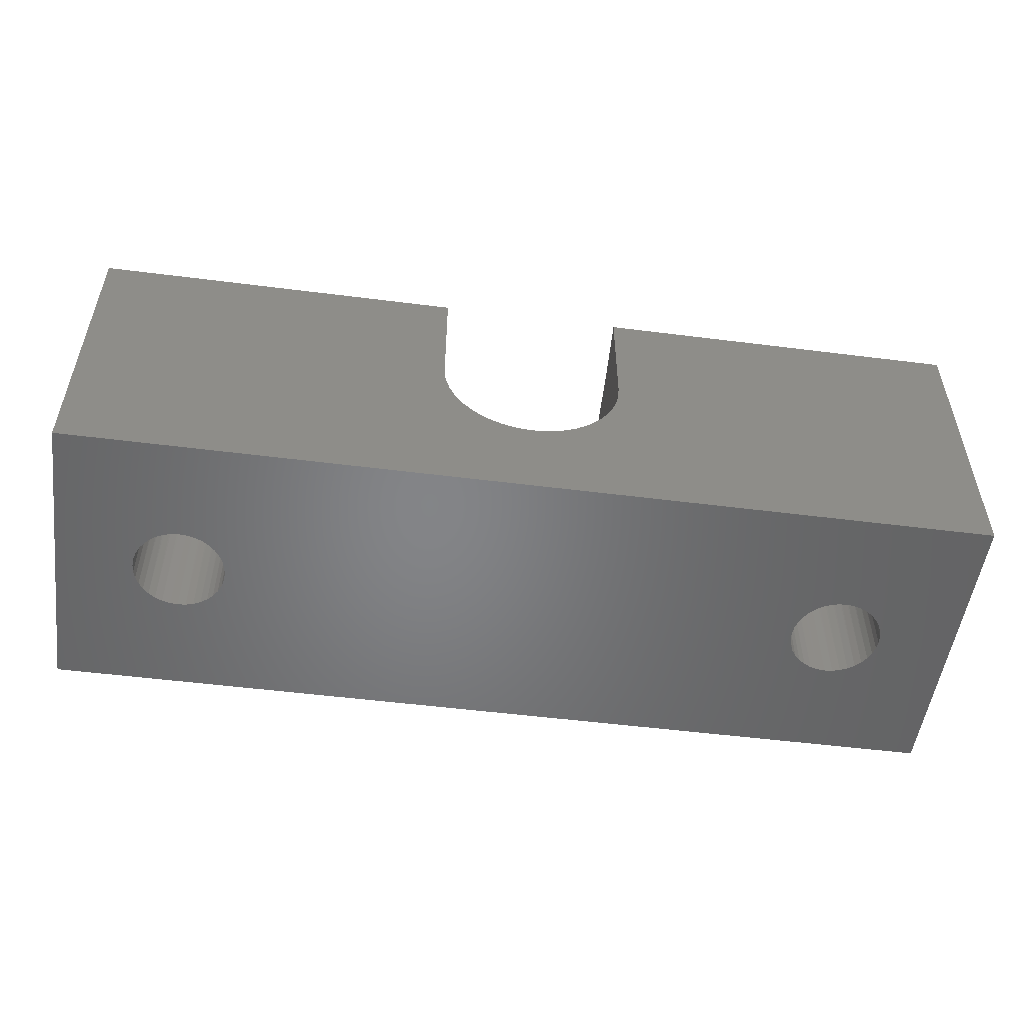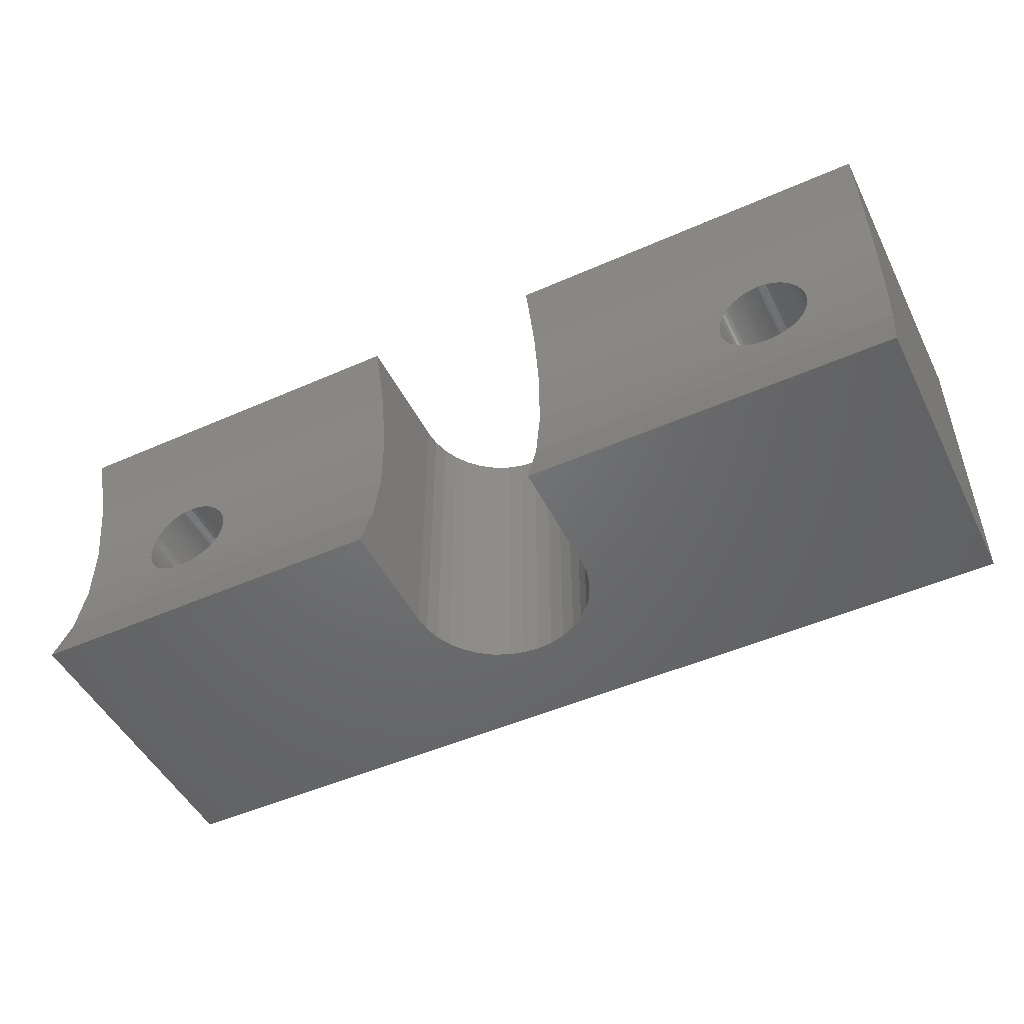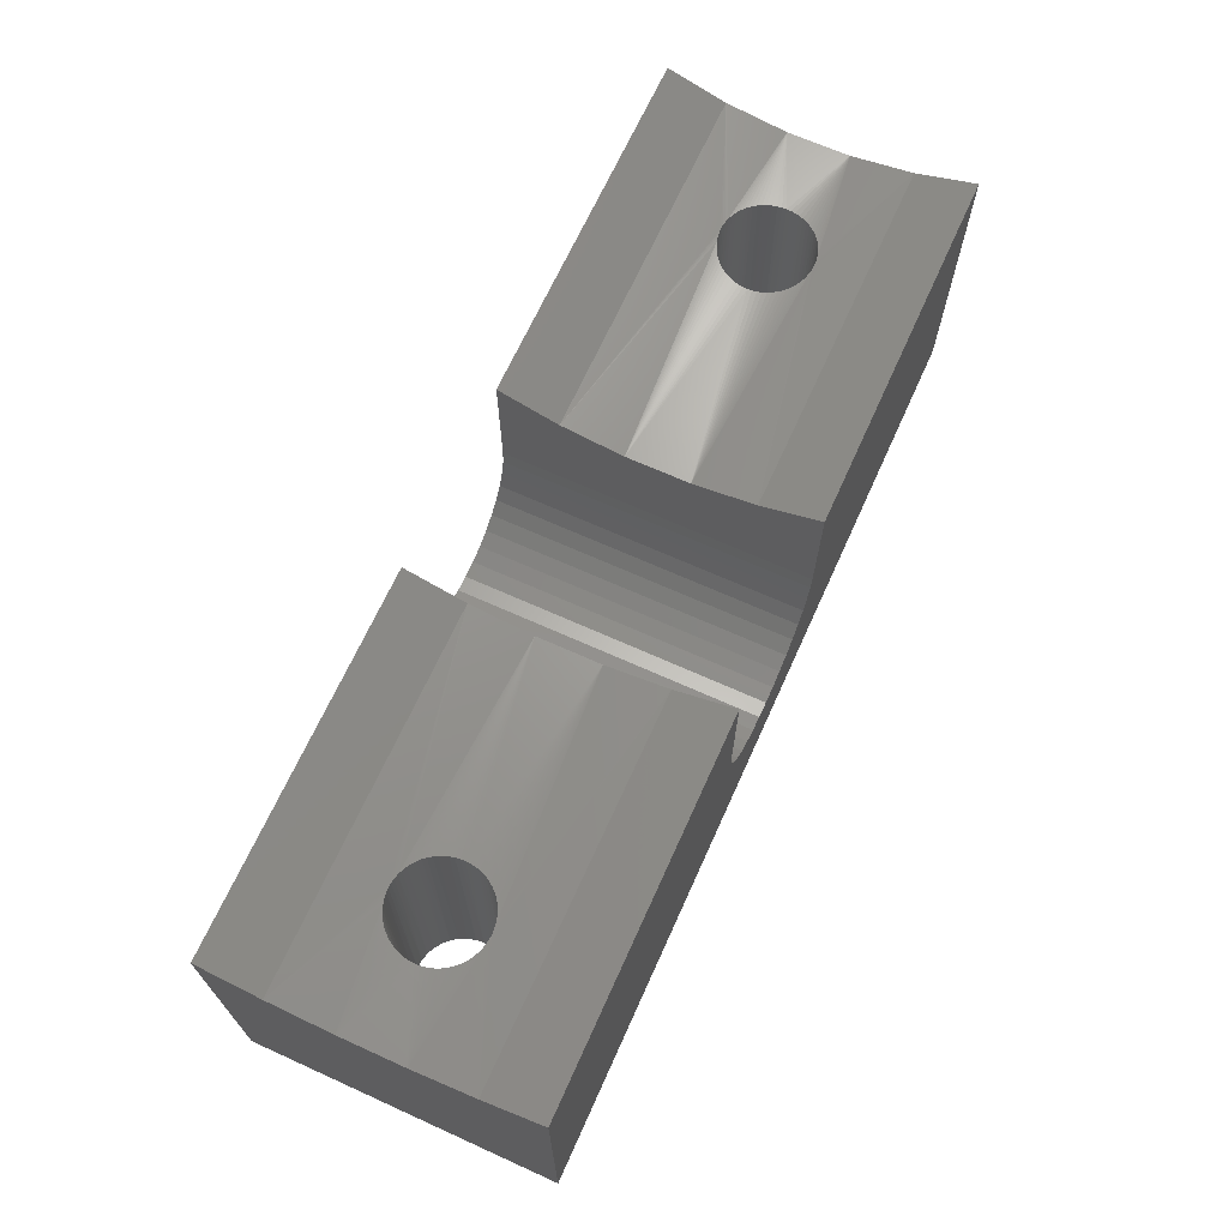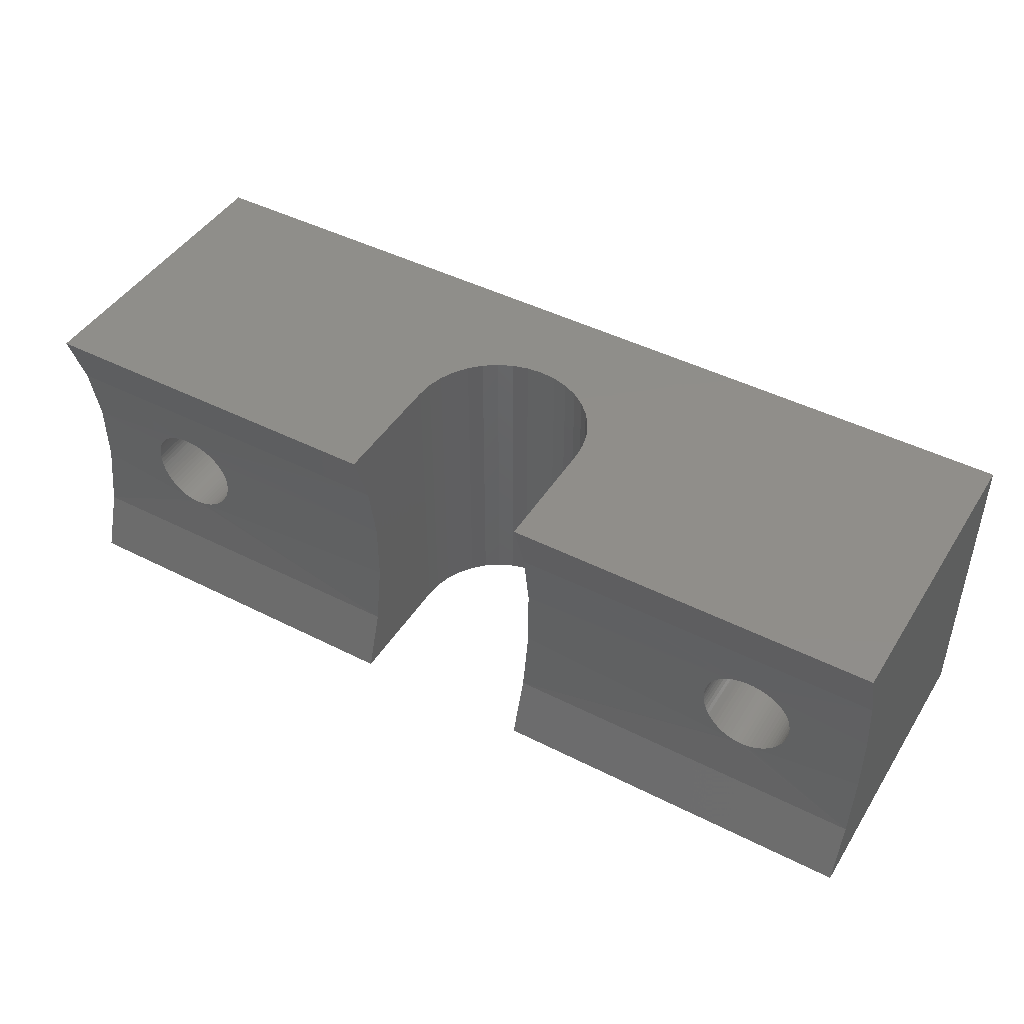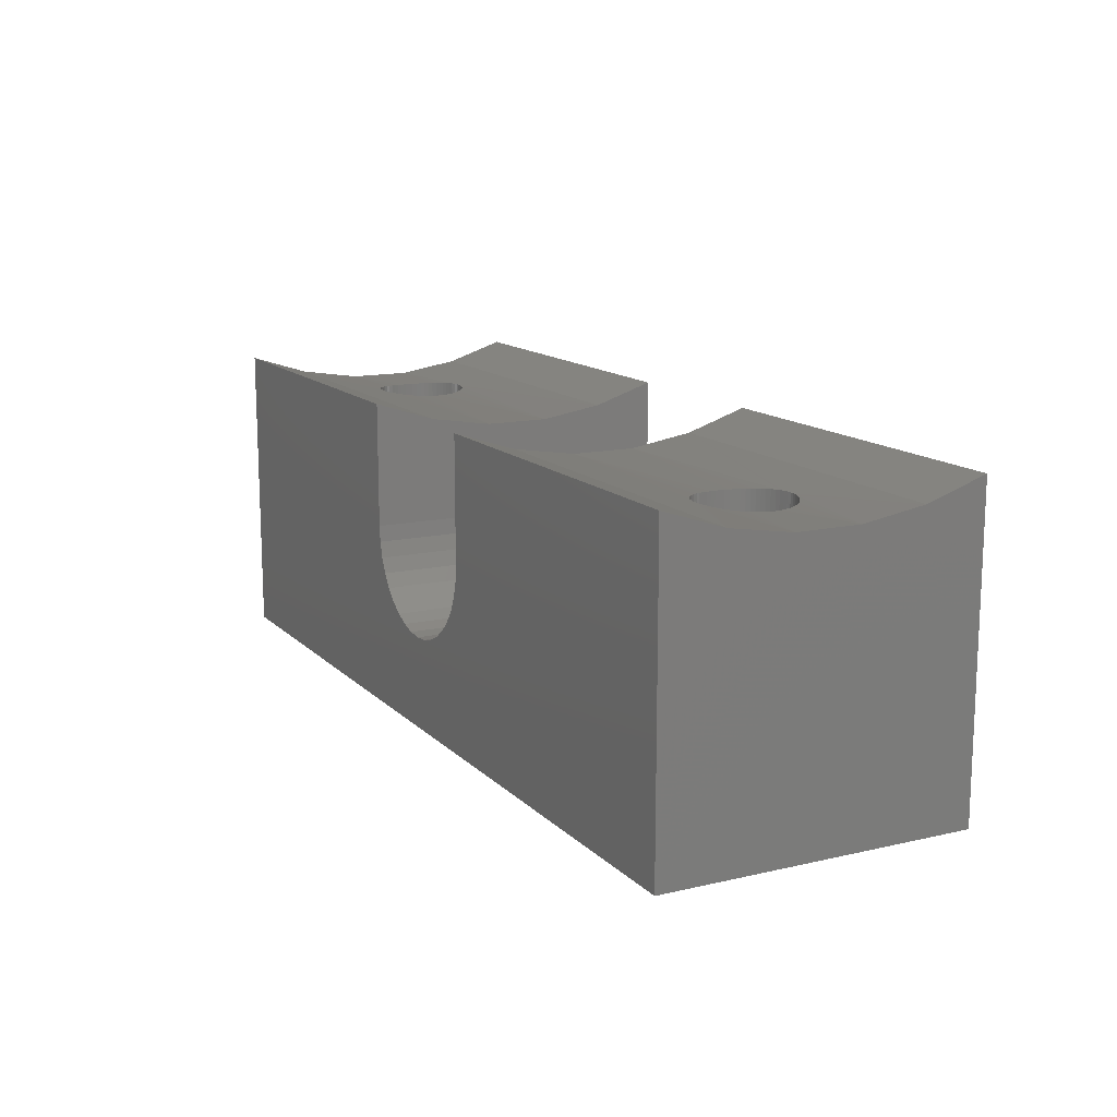
<metadata>
{"format":"stl","ext":"stl","renderer":"f3d","projection":"perspective","resolution":1024,"background":"white","views":[{"elev":-52.1,"azim":-7.8,"up":"+Z"},{"elev":-49.1,"azim":26.1,"up":"+Y"},{"elev":67.7,"azim":-65.7,"up":"+Z"},{"elev":45.2,"azim":30.4,"up":"+Y"},{"elev":13.7,"azim":62.7,"up":"+Z"}]}
</metadata>
<code>
# stl→obj: 266 verts, 536 faces
v -2.996 5 10
v -2.996 3.051 9.363
v -2.996 5 6
v -2.996 1.025 9.041
v -2.996 -5 6
v -2.996 -1.025 9.041
v -2.996 -3.051 9.363
v -2.996 -5 10
v 3.004 -5 6
v 3.004 5 6
v 2.959 -5 5.479
v 2.959 5 5.479
v 2.823 -5 4.974
v 2.823 5 4.974
v 2.602 -5 4.5
v 2.602 5 4.5
v 2.302 -5 4.072
v 2.302 5 4.072
v 1.933 -5 3.702
v 1.933 5 3.702
v 1.504 -5 3.402
v 1.504 5 3.402
v 1.03 -5 3.181
v 1.03 5 3.181
v 0.5251 -5 3.046
v 0.5251 5 3.046
v 0.004149 -5 3
v 0.004149 5 3
v -0.5168 -5 3.046
v -0.5168 5 3.046
v -1.022 -5 3.181
v -1.022 5 3.181
v -1.496 -5 3.402
v -1.496 5 3.402
v -1.924 -5 3.702
v -1.924 5 3.702
v -2.294 -5 4.072
v -2.294 5 4.072
v -2.594 -5 4.5
v -2.594 5 4.5
v -2.815 -5 4.974
v -2.815 5 4.974
v -2.95 -5 5.479
v -2.95 5 5.479
v 3.004 -5 10
v 3.004 -3.051 9.363
v 3.004 -1.025 9.041
v 3.004 1.025 9.041
v 3.004 3.051 9.363
v 3.004 5 10
v 15 -5 10
v 15 -5 0
v -15 -5 0
v -15 -5 10
v -11.14 -1.493 9.086
v -15 -3.051 9.363
v -11 -1.5 9.087
v -11.29 -1.472 9.084
v -15 -1.025 9.041
v -11.43 -1.436 9.08
v -11.57 -1.386 9.074
v -11.71 -1.321 9.067
v -11.84 -1.244 9.06
v -11.95 -1.157 9.052
v -12.06 -1.061 9.043
v -12.16 -0.9545 9.035
v -12.24 -0.8368 9.027
v -12.32 -0.7095 9.019
v -12.39 -0.5743 9.013
v -12.44 -0.4331 9.007
v -12.47 -0.2885 9.003
v -12.49 -0.1433 9.001
v -12.5 -3.123e-16 9
v -15 1.025 9.041
v -12.49 0.1433 9.001
v -12.47 0.2885 9.003
v -12.44 0.4331 9.007
v -12.39 0.5743 9.013
v -12.32 0.7095 9.019
v -12.24 0.8368 9.027
v -12.16 0.9545 9.035
v -12.06 1.061 9.043
v -11.95 1.157 9.052
v -11.84 1.244 9.06
v -11.71 1.321 9.067
v -11.57 1.386 9.074
v -11.43 1.436 9.08
v -15 3.051 9.363
v -11.29 1.472 9.084
v -11.14 1.493 9.086
v -11 1.5 9.087
v -15 5 10
v -10.86 1.493 9.086
v -10.71 1.472 9.084
v -10.57 1.436 9.08
v -10.43 1.386 9.074
v -10.29 1.321 9.067
v -10.16 1.244 9.06
v -10.05 1.157 9.052
v -9.939 1.061 9.043
v -9.843 0.9545 9.035
v -9.756 0.8368 9.027
v -9.679 0.7095 9.019
v -9.614 0.5743 9.013
v -9.564 0.4331 9.007
v -9.528 0.2885 9.003
v -9.507 0.1433 9.001
v -9.5 1.677e-15 9
v -9.507 -0.1433 9.001
v -9.528 -0.2885 9.003
v -9.564 -0.4331 9.007
v -9.614 -0.5743 9.013
v -9.679 -0.7095 9.019
v -9.756 -0.8368 9.027
v -9.843 -0.9545 9.035
v -9.939 -1.061 9.043
v -10.05 -1.157 9.052
v -10.16 -1.244 9.06
v -10.29 -1.321 9.067
v -10.43 -1.386 9.074
v -10.57 -1.436 9.08
v -10.71 -1.472 9.084
v -10.86 -1.493 9.086
v -11 -1.5 0
v -11.26 -1.477 0
v -11.51 -1.41 0
v -11.75 -1.299 0
v -11.96 -1.149 0
v -10.74 -1.477 0
v -10.49 -1.41 0
v -10.25 -1.299 0
v -10.04 -1.149 0
v -9.851 -0.9642 0
v -9.701 -0.75 0
v -9.59 -0.513 0
v -9.523 -0.2605 0
v -9.5 -2.755e-16 0
v -9.523 0.2605 0
v -9.59 0.513 0
v -9.701 0.75 0
v -9.851 0.9642 0
v -10.04 1.149 0
v -10.25 1.299 0
v -10.49 1.41 0
v -10.74 1.477 0
v -11 1.5 0
v -11.26 1.477 0
v -11.51 1.41 0
v -11.75 1.299 0
v -11.96 1.149 0
v -12.15 0.9642 0
v -12.3 0.75 0
v -12.41 0.513 0
v -12.48 0.2605 0
v -12.5 9.185e-17 0
v -12.48 -0.2605 0
v -12.41 -0.513 0
v -12.3 -0.75 0
v -12.15 -0.9642 0
v 10.86 -1.493 9.086
v 11 -1.5 9.087
v 11 -1.5 0
v 10.74 -1.477 0
v 10.71 -1.472 9.084
v 10.57 -1.436 9.08
v 10.49 -1.41 0
v 10.43 -1.386 9.074
v 10.29 -1.321 9.067
v 10.25 -1.299 0
v 10.16 -1.244 9.06
v 10.04 -1.149 0
v 10.05 -1.157 9.052
v 9.939 -1.061 9.043
v 11.29 -1.472 9.084
v 11.26 -1.477 0
v 11.14 -1.493 9.086
v 11.43 -1.436 9.08
v 11.51 -1.41 0
v 11.57 -1.386 9.074
v 11.75 -1.299 0
v 11.71 -1.321 9.067
v 11.84 -1.244 9.06
v 11.96 -1.149 0
v 11.95 -1.157 9.052
v 12.06 -1.061 9.043
v 12.15 -0.9642 0
v 12.16 -0.9545 9.035
v 12.24 -0.8368 9.027
v 12.3 -0.75 0
v 12.32 -0.7095 9.019
v 12.39 -0.5743 9.013
v 12.41 -0.513 0
v 12.44 -0.4331 9.007
v 12.48 -0.2605 0
v 12.47 -0.2885 9.003
v 12.49 -0.1433 9.001
v 12.5 -2.755e-16 0
v 12.5 5.551e-16 9
v 12.49 0.1433 9.001
v 12.48 0.2605 0
v 12.47 0.2885 9.003
v 12.44 0.4331 9.007
v 12.41 0.513 0
v 12.39 0.5743 9.013
v 12.3 0.75 0
v 12.32 0.7095 9.019
v 12.24 0.8368 9.027
v 12.15 0.9642 0
v 12.16 0.9545 9.035
v 12.06 1.061 9.043
v 11.96 1.149 0
v 11.95 1.157 9.052
v 11.84 1.244 9.06
v 11.75 1.299 0
v 11.71 1.321 9.067
v 11.51 1.41 0
v 11.57 1.386 9.074
v 11.43 1.436 9.08
v 11.26 1.477 0
v 11.29 1.472 9.084
v 11.14 1.493 9.086
v 11 1.5 0
v 11 1.5 9.087
v 10.86 1.493 9.086
v 10.74 1.477 0
v 10.71 1.472 9.084
v 10.57 1.436 9.08
v 10.49 1.41 0
v 10.43 1.386 9.074
v 10.25 1.299 0
v 10.29 1.321 9.067
v 10.16 1.244 9.06
v 10.04 1.149 0
v 10.05 1.157 9.052
v 9.939 1.061 9.043
v 9.851 0.9642 0
v 9.843 0.9545 9.035
v 9.756 0.8368 9.027
v 9.701 0.75 0
v 9.679 0.7095 9.019
v 9.614 0.5743 9.013
v 9.59 0.513 0
v 9.564 0.4331 9.007
v 9.523 0.2605 0
v 9.528 0.2885 9.003
v 9.507 0.1433 9.001
v 9.5 9.185e-17 0
v 9.5 -5.32e-16 9
v 9.507 -0.1433 9.001
v 9.523 -0.2605 0
v 9.528 -0.2885 9.003
v 9.564 -0.4331 9.007
v 9.59 -0.513 0
v 9.614 -0.5743 9.013
v 9.701 -0.75 0
v 9.679 -0.7095 9.019
v 9.756 -0.8368 9.027
v 9.851 -0.9642 0
v 9.843 -0.9545 9.035
v 15 5 10
v 15 3.051 9.363
v 15 1.025 9.041
v 15 -1.025 9.041
v 15 -3.051 9.363
v -15 5 0
v 15 5 0
f 1 2 3
f 3 2 4
f 5 4 6
f 7 5 6
f 7 8 5
f 5 3 4
f 9 10 11
f 11 10 12
f 13 12 14
f 15 14 16
f 17 16 18
f 19 18 20
f 21 20 22
f 23 22 24
f 25 24 26
f 27 26 28
f 29 28 30
f 31 30 32
f 33 32 34
f 35 34 36
f 37 36 38
f 39 38 40
f 41 40 42
f 43 42 44
f 5 44 3
f 5 43 44
f 43 41 42
f 41 39 40
f 39 37 38
f 37 35 36
f 35 33 34
f 33 31 32
f 31 29 30
f 29 27 28
f 27 25 26
f 25 23 24
f 23 21 22
f 21 19 20
f 19 17 18
f 17 15 16
f 15 13 14
f 13 11 12
f 45 46 9
f 9 46 47
f 48 9 47
f 48 10 9
f 48 49 10
f 10 49 50
f 45 9 51
f 51 9 11
f 52 11 13
f 15 52 13
f 15 17 52
f 52 17 19
f 21 52 19
f 21 23 52
f 52 23 25
f 27 52 25
f 27 53 52
f 27 29 53
f 53 29 31
f 33 53 31
f 33 35 53
f 53 35 37
f 39 53 37
f 39 41 53
f 53 41 43
f 54 43 5
f 8 54 5
f 54 53 43
f 52 51 11
f 55 56 57
f 55 58 56
f 56 58 59
f 59 58 60
f 61 59 60
f 61 62 59
f 59 62 63
f 64 59 63
f 64 65 59
f 59 65 66
f 67 59 66
f 67 68 59
f 59 68 69
f 70 59 69
f 70 71 59
f 59 71 72
f 73 59 72
f 73 74 59
f 73 75 74
f 74 75 76
f 77 74 76
f 77 78 74
f 74 78 79
f 80 74 79
f 80 81 74
f 74 81 82
f 83 74 82
f 83 84 74
f 74 84 85
f 86 74 85
f 86 87 74
f 74 87 88
f 88 87 89
f 90 88 89
f 90 91 88
f 88 91 2
f 92 2 1
f 92 88 2
f 91 93 2
f 2 93 94
f 95 2 94
f 95 4 2
f 95 96 4
f 4 96 97
f 98 4 97
f 98 99 4
f 4 99 100
f 101 4 100
f 101 102 4
f 4 102 103
f 104 4 103
f 104 105 4
f 4 105 106
f 107 4 106
f 107 108 4
f 4 108 6
f 6 108 109
f 110 6 109
f 110 111 6
f 6 111 112
f 113 6 112
f 113 114 6
f 6 114 115
f 116 6 115
f 116 117 6
f 6 117 118
f 119 6 118
f 119 120 6
f 6 120 121
f 122 6 121
f 122 7 6
f 122 123 7
f 7 123 57
f 56 7 57
f 56 8 7
f 56 54 8
f 55 57 124
f 125 55 124
f 125 58 55
f 125 60 58
f 125 126 60
f 60 126 61
f 61 126 62
f 62 126 127
f 63 127 128
f 64 128 65
f 64 63 128
f 122 129 123
f 122 121 129
f 129 121 130
f 130 121 120
f 131 120 119
f 118 131 119
f 118 132 131
f 118 117 132
f 132 117 116
f 133 116 115
f 114 133 115
f 114 134 133
f 114 113 134
f 134 113 112
f 135 112 111
f 136 111 110
f 109 136 110
f 109 137 136
f 109 108 137
f 137 108 107
f 138 107 106
f 105 138 106
f 105 139 138
f 105 104 139
f 139 104 140
f 140 104 103
f 102 140 103
f 102 141 140
f 102 101 141
f 141 101 100
f 142 100 99
f 98 142 99
f 98 143 142
f 98 97 143
f 143 97 144
f 144 97 96
f 95 144 96
f 95 145 144
f 95 94 145
f 145 94 93
f 146 93 91
f 90 146 91
f 90 147 146
f 90 89 147
f 147 89 87
f 148 87 86
f 149 86 85
f 84 149 85
f 84 150 149
f 84 83 150
f 150 83 82
f 151 82 81
f 80 151 81
f 80 152 151
f 80 79 152
f 152 79 78
f 153 78 77
f 154 77 76
f 75 154 76
f 75 155 154
f 75 73 155
f 155 73 72
f 156 72 71
f 70 156 71
f 70 157 156
f 70 69 157
f 157 69 158
f 158 69 68
f 67 158 68
f 67 159 158
f 67 66 159
f 159 66 65
f 128 159 65
f 63 62 127
f 146 145 93
f 142 141 100
f 138 137 107
f 136 135 111
f 135 134 112
f 133 132 116
f 131 130 120
f 129 124 123
f 123 124 57
f 156 155 72
f 154 153 77
f 153 152 78
f 151 150 82
f 149 148 86
f 148 147 87
f 160 161 162
f 163 160 162
f 163 164 160
f 163 165 164
f 163 166 165
f 165 166 167
f 167 166 168
f 168 166 169
f 170 169 171
f 172 171 173
f 172 170 171
f 174 175 176
f 174 177 175
f 175 177 178
f 178 177 179
f 180 179 181
f 182 180 181
f 182 183 180
f 182 184 183
f 183 184 185
f 186 185 187
f 188 186 187
f 188 189 186
f 188 190 189
f 189 190 191
f 192 191 193
f 194 193 195
f 196 194 195
f 196 197 194
f 196 198 197
f 197 198 199
f 200 199 201
f 202 200 201
f 202 203 200
f 202 204 203
f 203 204 205
f 205 204 206
f 207 205 206
f 207 208 205
f 207 209 208
f 208 209 210
f 211 210 212
f 213 211 212
f 213 214 211
f 213 215 214
f 214 215 216
f 216 215 217
f 218 216 217
f 218 219 216
f 218 220 219
f 219 220 221
f 222 221 223
f 224 222 223
f 224 225 222
f 224 226 225
f 225 226 227
f 228 227 229
f 230 229 231
f 232 230 231
f 232 233 230
f 232 234 233
f 233 234 235
f 236 235 237
f 238 236 237
f 238 239 236
f 238 240 239
f 239 240 241
f 242 241 243
f 244 243 245
f 246 244 245
f 246 247 244
f 246 248 247
f 247 248 249
f 250 249 251
f 252 250 251
f 252 253 250
f 252 254 253
f 253 254 255
f 255 254 256
f 257 255 256
f 257 258 255
f 257 259 258
f 258 259 173
f 171 258 173
f 170 168 169
f 222 219 221
f 211 208 210
f 200 197 199
f 194 192 193
f 192 189 191
f 186 183 185
f 180 178 179
f 175 162 176
f 176 162 161
f 250 247 249
f 244 242 243
f 242 239 241
f 236 233 235
f 230 228 229
f 228 225 227
f 260 50 261
f 261 50 49
f 223 49 224
f 223 261 49
f 223 221 261
f 261 221 220
f 218 261 220
f 218 262 261
f 218 217 262
f 262 217 215
f 213 262 215
f 213 212 262
f 262 212 210
f 209 262 210
f 209 207 262
f 262 207 206
f 204 262 206
f 204 202 262
f 262 202 201
f 199 262 201
f 199 198 262
f 262 198 263
f 263 198 196
f 195 263 196
f 195 193 263
f 263 193 191
f 190 263 191
f 190 188 263
f 263 188 187
f 185 263 187
f 185 184 263
f 263 184 182
f 181 263 182
f 181 179 263
f 263 179 177
f 174 263 177
f 174 264 263
f 174 176 264
f 264 176 161
f 160 264 161
f 160 46 264
f 160 164 46
f 46 164 47
f 47 164 165
f 167 47 165
f 167 168 47
f 47 168 170
f 172 47 170
f 172 173 47
f 47 173 259
f 257 47 259
f 257 256 47
f 47 256 254
f 252 47 254
f 252 251 47
f 47 251 249
f 248 47 249
f 248 48 47
f 248 246 48
f 48 246 245
f 243 48 245
f 243 241 48
f 48 241 240
f 238 48 240
f 238 237 48
f 48 237 235
f 234 48 235
f 234 232 48
f 48 232 231
f 229 48 231
f 229 227 48
f 48 227 49
f 49 227 226
f 224 49 226
f 45 51 46
f 46 51 264
f 54 56 53
f 53 56 59
f 74 53 59
f 74 265 53
f 74 88 265
f 265 88 92
f 50 260 10
f 10 260 12
f 12 260 266
f 14 266 16
f 14 12 266
f 32 30 265
f 34 265 36
f 34 32 265
f 1 3 92
f 92 3 44
f 265 44 42
f 40 265 42
f 40 38 265
f 265 38 36
f 30 28 265
f 265 28 266
f 266 28 26
f 24 266 26
f 24 22 266
f 266 22 20
f 18 266 20
f 18 16 266
f 44 265 92
f 260 261 266
f 266 261 262
f 263 266 262
f 263 52 266
f 263 264 52
f 52 264 51
f 145 146 265
f 144 265 266
f 228 266 225
f 228 144 266
f 228 143 144
f 228 230 143
f 143 230 142
f 142 230 233
f 141 233 236
f 140 236 239
f 139 239 242
f 138 242 244
f 137 244 247
f 136 247 250
f 135 250 253
f 134 253 255
f 133 255 258
f 132 258 171
f 131 171 169
f 130 169 166
f 53 166 52
f 53 130 166
f 53 129 130
f 53 124 129
f 53 125 124
f 53 126 125
f 53 127 126
f 53 128 127
f 53 159 128
f 53 158 159
f 53 157 158
f 53 156 157
f 53 155 156
f 53 265 155
f 155 265 154
f 154 265 153
f 153 265 152
f 152 265 151
f 151 265 150
f 150 265 149
f 149 265 148
f 148 265 147
f 147 265 146
f 130 131 169
f 131 132 171
f 132 133 258
f 133 134 255
f 134 135 253
f 135 136 250
f 136 137 247
f 137 138 244
f 138 139 242
f 139 140 239
f 140 141 236
f 141 142 233
f 144 145 265
f 219 222 266
f 216 266 214
f 216 219 266
f 166 163 52
f 52 163 162
f 175 52 162
f 175 178 52
f 52 178 180
f 183 52 180
f 183 186 52
f 52 186 189
f 192 52 189
f 192 194 52
f 52 194 197
f 266 197 200
f 203 266 200
f 203 205 266
f 266 205 208
f 211 266 208
f 211 214 266
f 266 52 197
f 225 266 222

</code>
